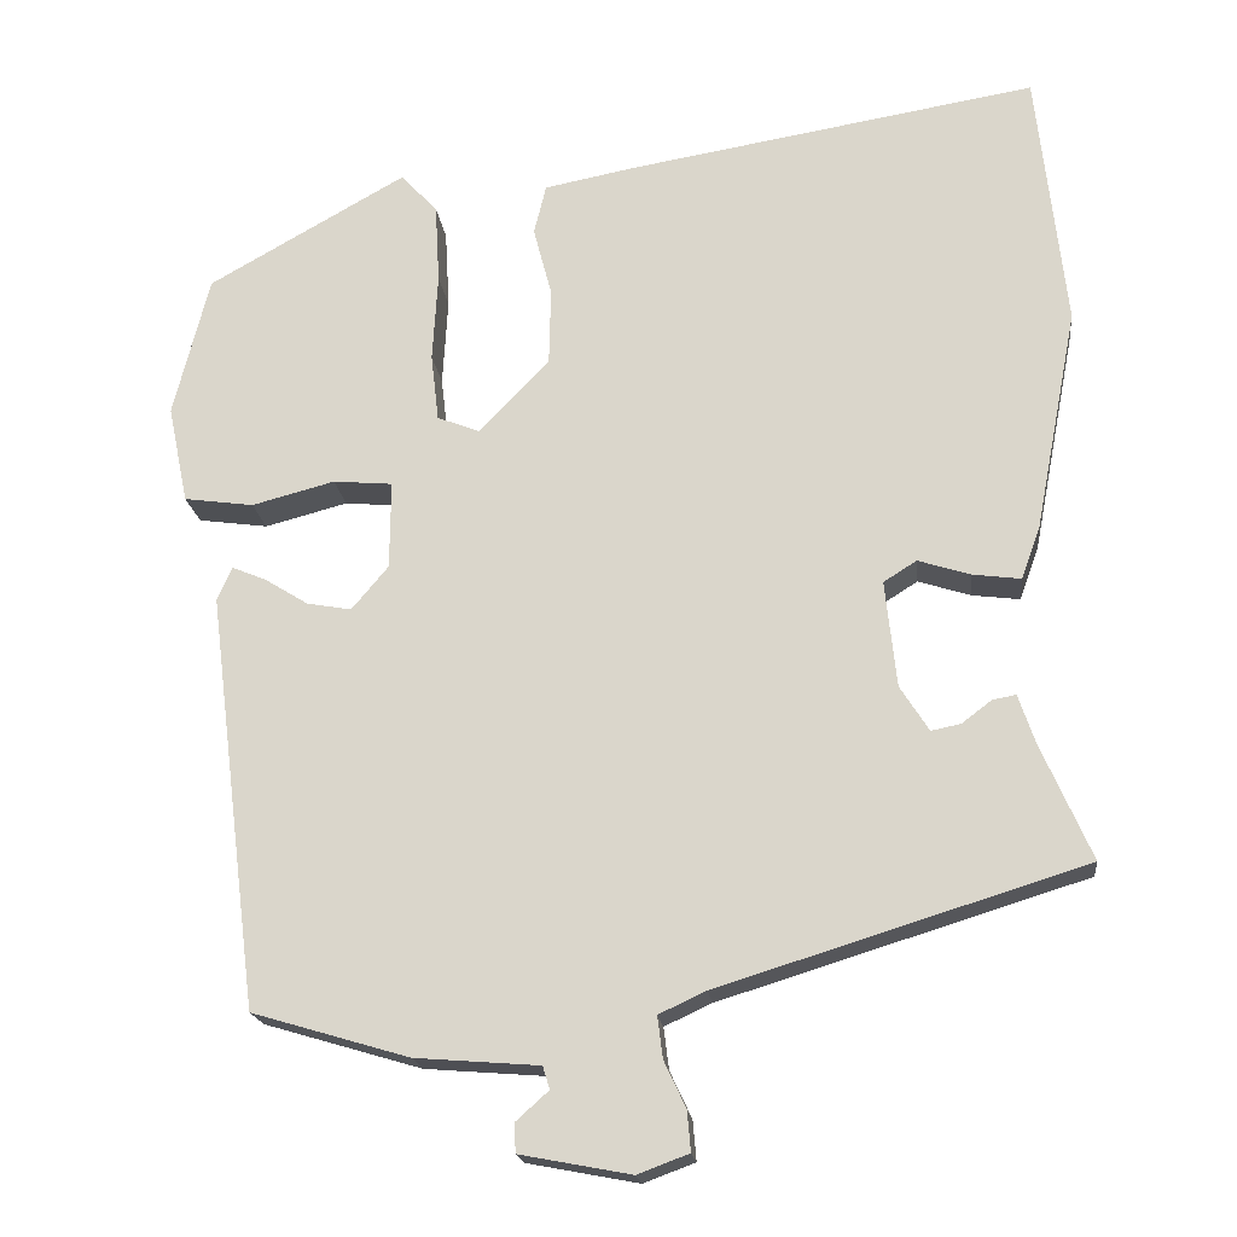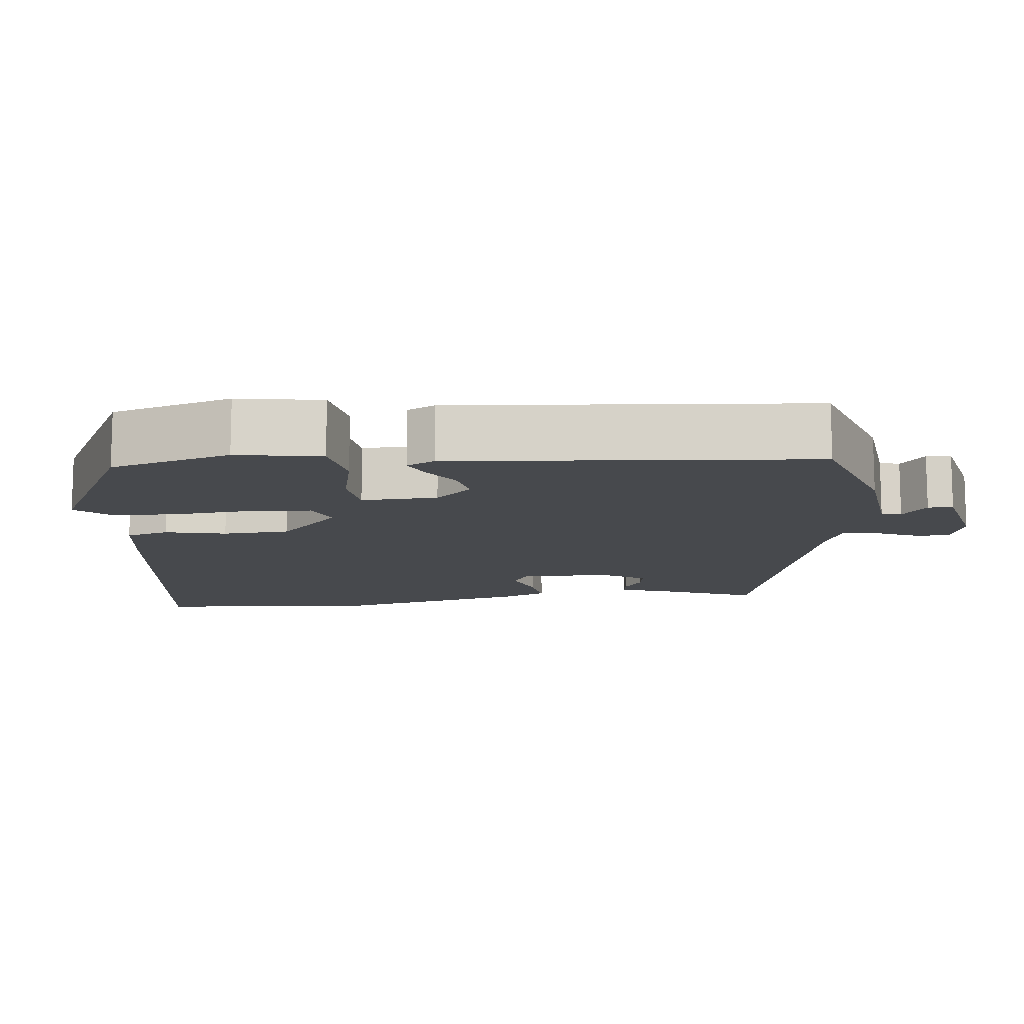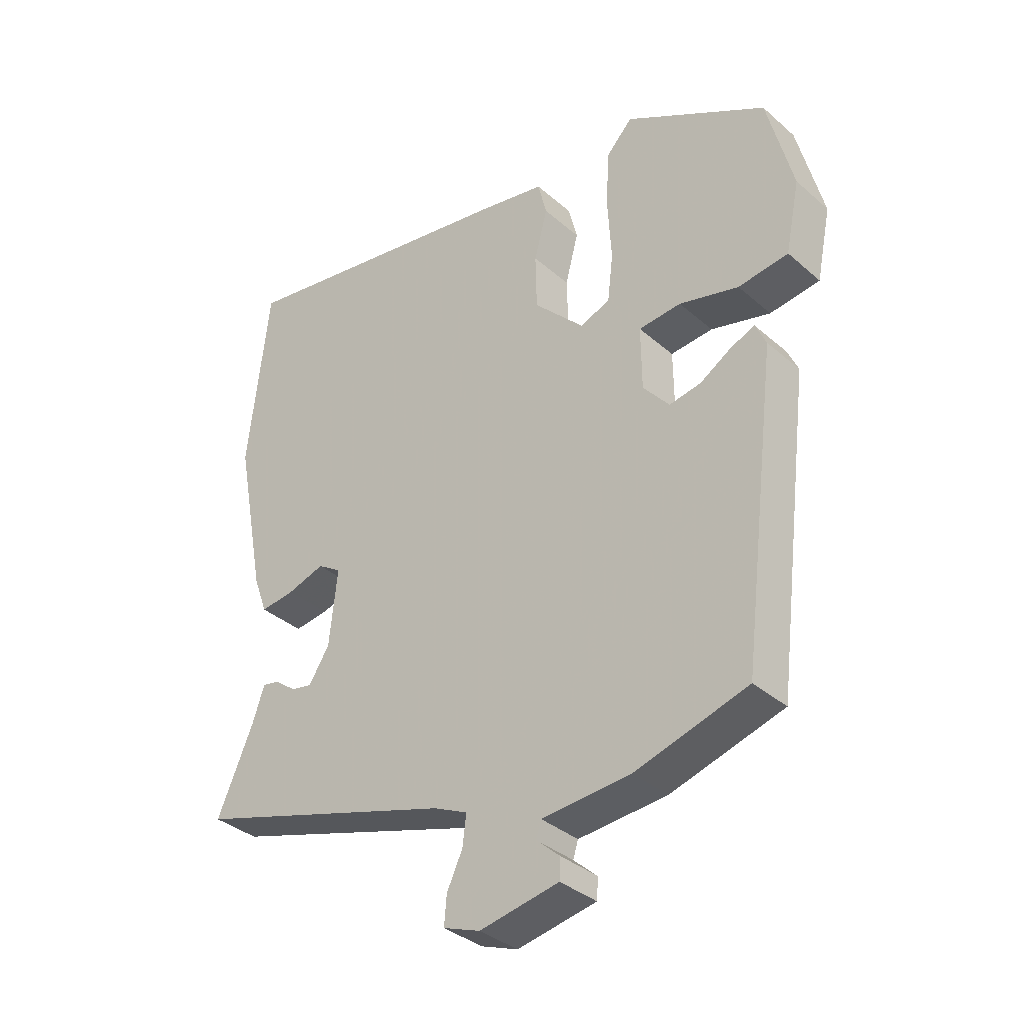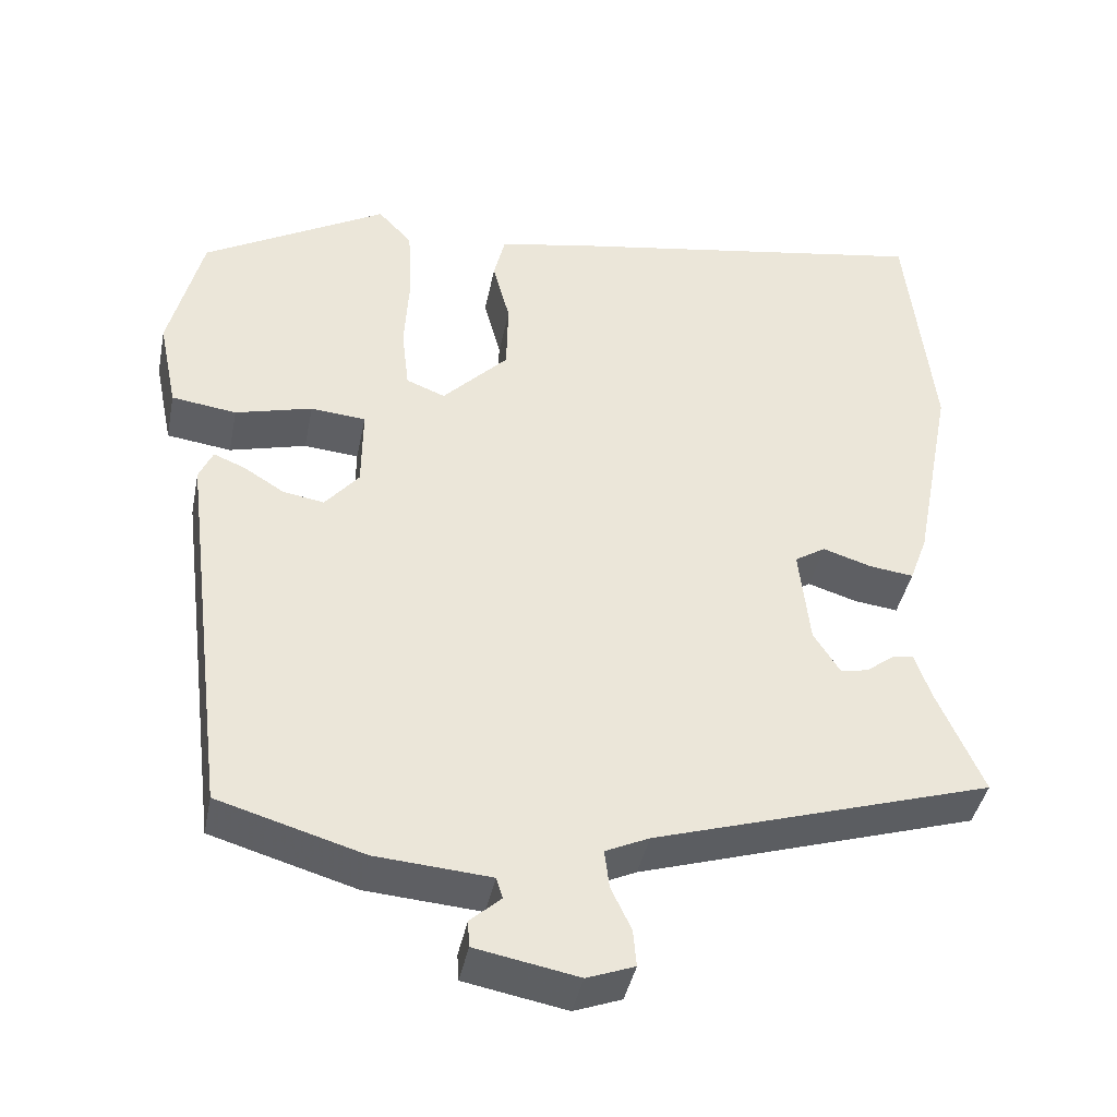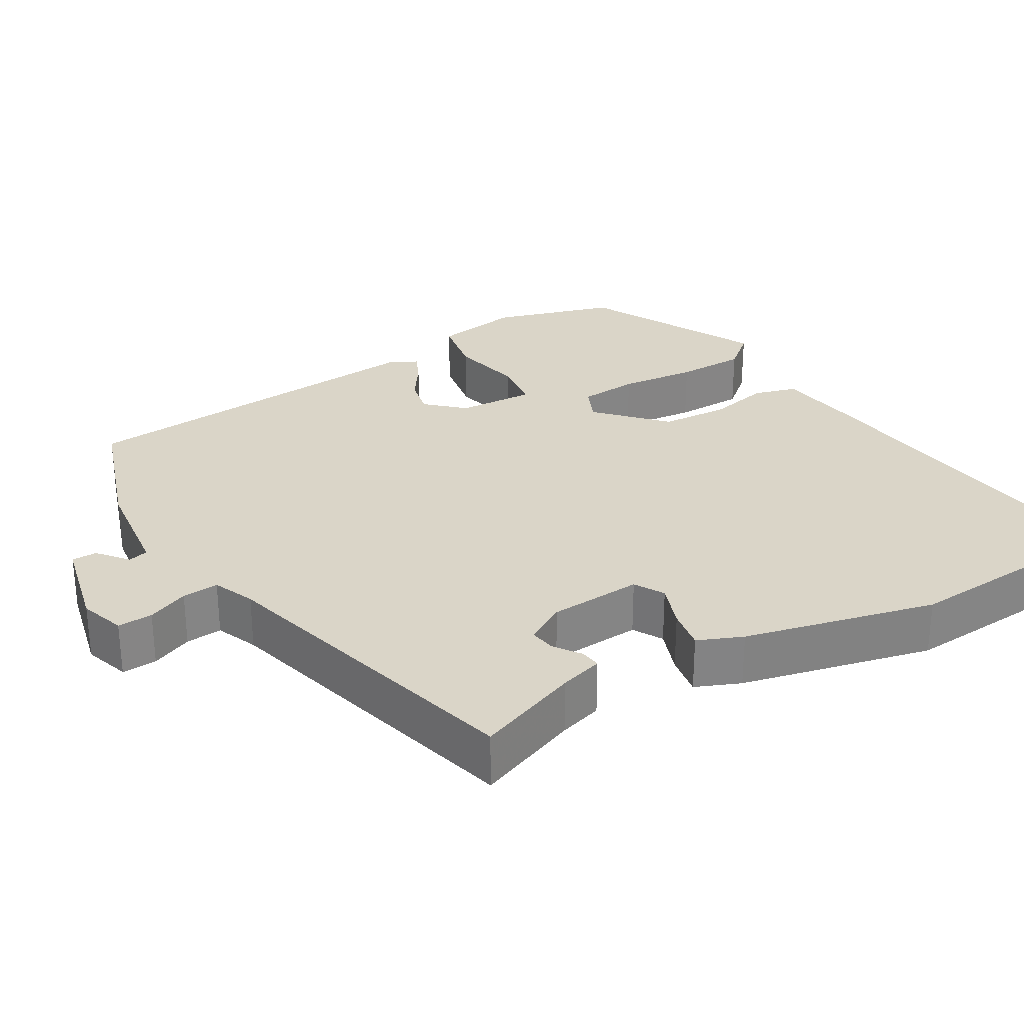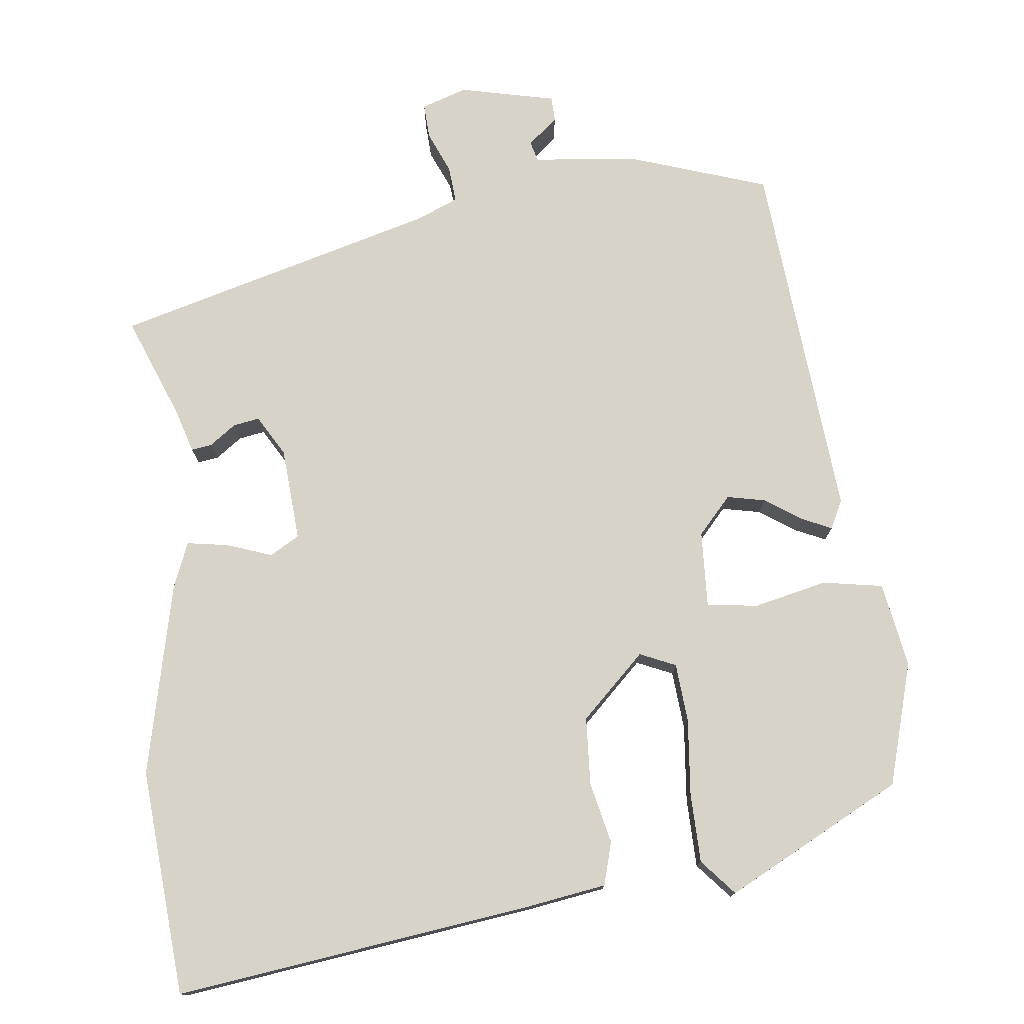
<metadata>
{"format":"obj","ext":"obj","renderer":"f3d","projection":"perspective","resolution":1024,"background":"white","views":[{"elev":-18.8,"azim":-173.6,"up":"+Z"},{"elev":-12.3,"azim":98.2,"up":"+Y"},{"elev":-35.4,"azim":41.2,"up":"+Z"},{"elev":-41.1,"azim":168.8,"up":"+Z"},{"elev":29.2,"azim":-118.1,"up":"+Y"},{"elev":76.5,"azim":-4.5,"up":"+Y"}]}
</metadata>
<code>
v 0.403 0.07 -0.473
v 0.223 0.07 -0.526
v 0.081 0.07 -0.537
v 0.073 0.07 -0.563
v 0.111 0.07 -0.597
v 0.109 0.07 -0.63
v -0.018 0.07 -0.654
v -0.077 0.07 -0.632
v -0.073 0.07 -0.586
v -0.048 0.07 -0.533
v -0.042 0.07 -0.485
v -0.096 0.07 -0.46
v -0.515 0.07 -0.33
v -0.457 0.07 -0.197
v -0.438 0.07 -0.141
v -0.411 0.07 -0.146
v -0.377 0.07 -0.172
v -0.343 0.07 -0.179
v -0.31 0.07 -0.127
v -0.297 0.07 -0.005
v -0.335 0.07 0.019
v -0.395 0.07 0
v -0.45 0.07 -0.007
v -0.472 0.07 0.053
v -0.521 0.07 0.308
v -0.488 0.07 0.605
v -0.018 0.07 0.527
v 0.086 0.07 0.507
v 0.1 0.07 0.45
v 0.079 0.07 0.37
v 0.081 0.07 0.281
v 0.162 0.07 0.198
v 0.21 0.07 0.217
v 0.219 0.07 0.294
v 0.213 0.07 0.395
v 0.218 0.07 0.486
v 0.26 0.07 0.531
v 0.487 0.07 0.403
v 0.528 0.07 0.241
v 0.505 0.07 0.129
v 0.425 0.07 0.118
v 0.33 0.07 0.143
v 0.262 0.07 0.137
v 0.263 0.07 0.036
v 0.305 0.07 -0.014
v 0.356 0.07 -0.005
v 0.406 0.07 0.026
v 0.445 0.07 0.042
v 0.462 0.07 0.004
v 0.403 0 -0.473
v 0.223 0 -0.526
v 0.081 0 -0.537
v 0.073 0 -0.563
v 0.111 0 -0.597
v 0.109 0 -0.63
v -0.018 0 -0.654
v -0.077 0 -0.632
v -0.073 0 -0.586
v -0.048 0 -0.533
v -0.042 0 -0.485
v -0.096 0 -0.46
v -0.515 0 -0.33
v -0.457 0 -0.197
v -0.438 0 -0.141
v -0.411 0 -0.146
v -0.377 0 -0.172
v -0.343 0 -0.179
v -0.31 0 -0.127
v -0.297 0 -0.005
v -0.335 0 0.019
v -0.395 0 0
v -0.45 0 -0.007
v -0.472 0 0.053
v -0.521 0 0.308
v -0.488 0 0.605
v -0.018 0 0.527
v 0.086 0 0.507
v 0.1 0 0.45
v 0.079 0 0.37
v 0.081 0 0.281
v 0.162 0 0.198
v 0.21 0 0.217
v 0.219 0 0.294
v 0.213 0 0.395
v 0.218 0 0.486
v 0.26 0 0.531
v 0.487 0 0.403
v 0.528 0 0.241
v 0.505 0 0.129
v 0.425 0 0.118
v 0.33 0 0.143
v 0.262 0 0.137
v 0.263 0 0.036
v 0.305 0 -0.014
v 0.356 0 -0.005
v 0.406 0 0.026
v 0.445 0 0.042
v 0.462 0 0.004
f 1 2 3
f 49 1 3
f 48 49 3
f 47 48 3
f 46 47 3
f 45 46 3
f 44 45 3
f 43 44 3
f 40 41 42
f 39 40 42
f 38 39 42
f 37 38 42
f 36 37 42
f 35 36 42
f 34 35 42
f 33 34 42 43
f 43 3 4
f 33 43 4
f 32 33 4
f 28 29 30
f 27 28 30
f 26 27 30
f 25 26 30
f 24 25 30
f 23 24 30
f 22 23 30
f 21 22 30
f 20 21 30 31
f 31 32 4
f 20 31 4
f 19 20 4
f 14 15 16 17
f 14 17 18
f 13 14 18
f 12 13 18
f 11 12 18 19
f 8 9 10
f 7 8 10
f 6 7 10
f 5 6 10
f 4 5 10
f 4 10 11
f 4 11 19
f 52 51 50
f 52 50 98
f 52 98 97
f 52 97 96
f 52 96 95
f 52 95 94
f 52 94 93
f 52 93 92
f 91 90 89
f 91 89 88
f 91 88 87
f 91 87 86
f 91 86 85
f 91 85 84
f 91 84 83
f 92 91 83 82
f 53 52 92
f 53 92 82
f 53 82 81
f 79 78 77
f 79 77 76
f 79 76 75
f 79 75 74
f 79 74 73
f 79 73 72
f 79 72 71
f 79 71 70
f 80 79 70 69
f 53 81 80
f 53 80 69
f 53 69 68
f 66 65 64 63
f 67 66 63
f 67 63 62
f 67 62 61
f 68 67 61 60
f 59 58 57
f 59 57 56
f 59 56 55
f 59 55 54
f 59 54 53
f 60 59 53
f 68 60 53
f 1 50 51 2
f 2 51 52 3
f 3 52 53 4
f 4 53 54 5
f 5 54 55 6
f 6 55 56 7
f 7 56 57 8
f 8 57 58 9
f 9 58 59 10
f 10 59 60 11
f 11 60 61 12
f 12 61 62 13
f 13 62 63 14
f 14 63 64 15
f 15 64 65 16
f 16 65 66 17
f 17 66 67 18
f 18 67 68 19
f 19 68 69 20
f 20 69 70 21
f 21 70 71 22
f 22 71 72 23
f 23 72 73 24
f 24 73 74 25
f 25 74 75 26
f 26 75 76 27
f 27 76 77 28
f 28 77 78 29
f 29 78 79 30
f 30 79 80 31
f 31 80 81 32
f 32 81 82 33
f 33 82 83 34
f 34 83 84 35
f 35 84 85 36
f 36 85 86 37
f 37 86 87 38
f 38 87 88 39
f 39 88 89 40
f 40 89 90 41
f 41 90 91 42
f 42 91 92 43
f 43 92 93 44
f 44 93 94 45
f 45 94 95 46
f 46 95 96 47
f 47 96 97 48
f 48 97 98 49
f 49 98 50 1

</code>
